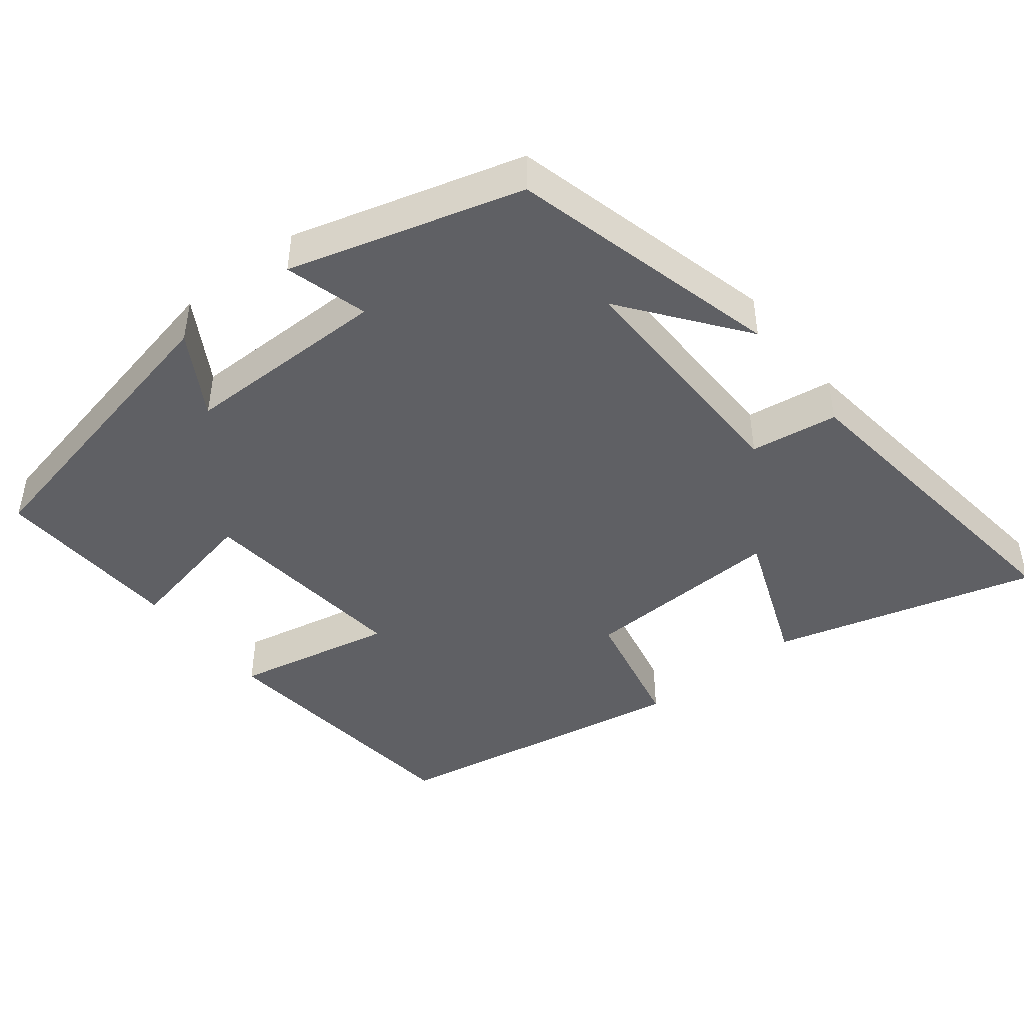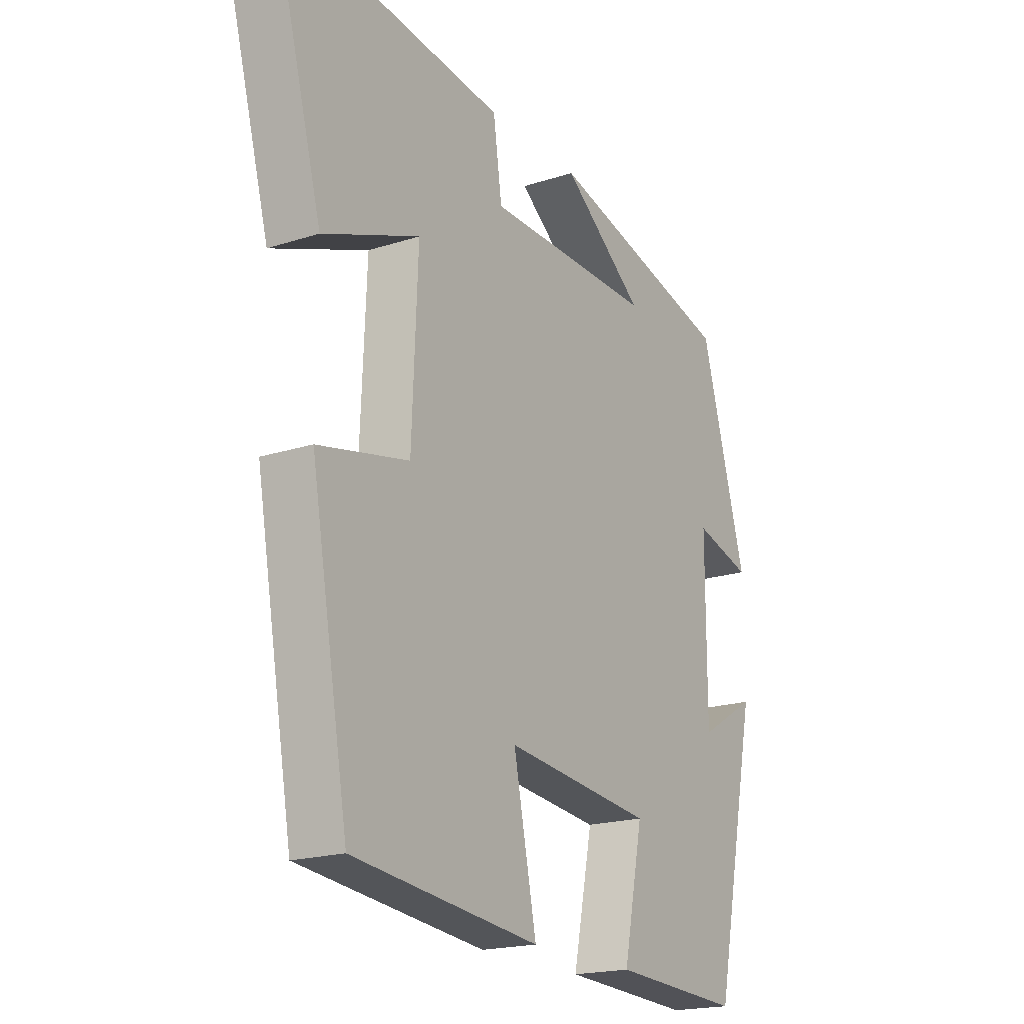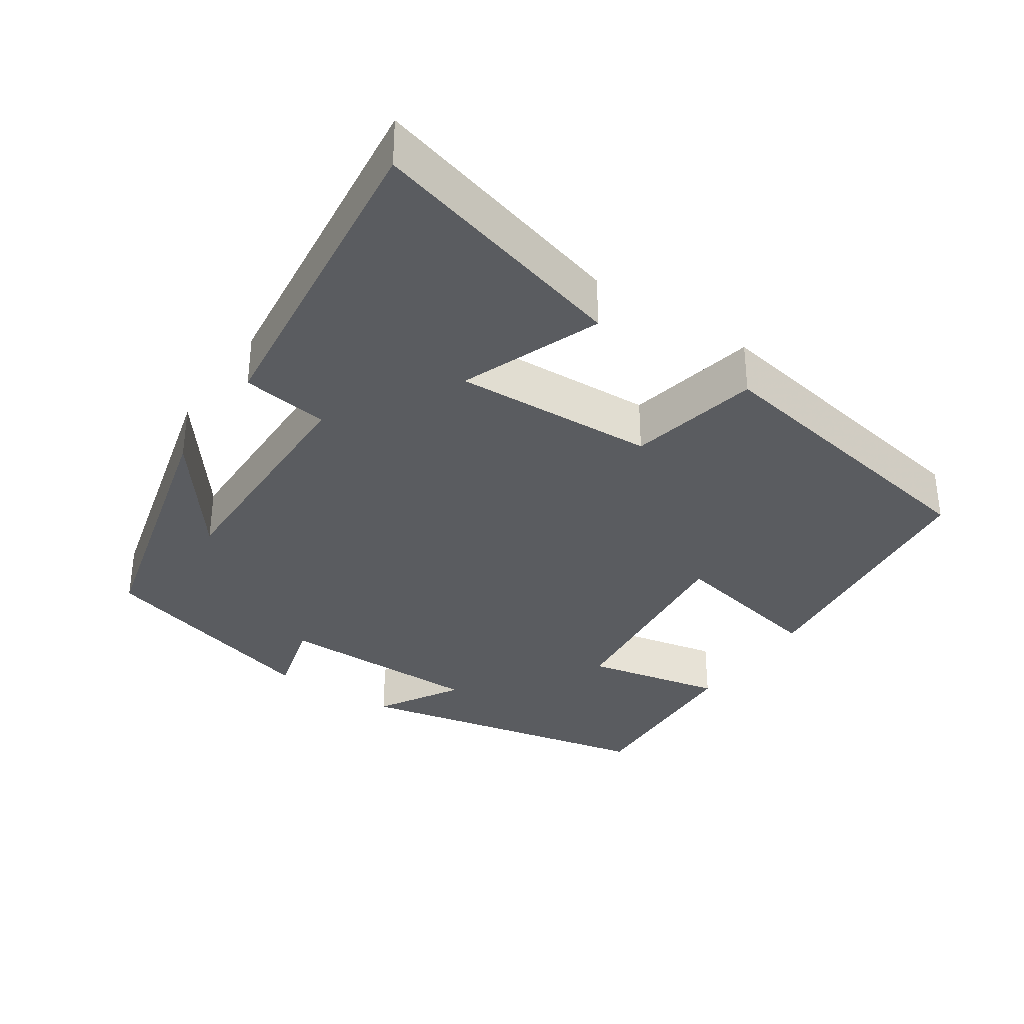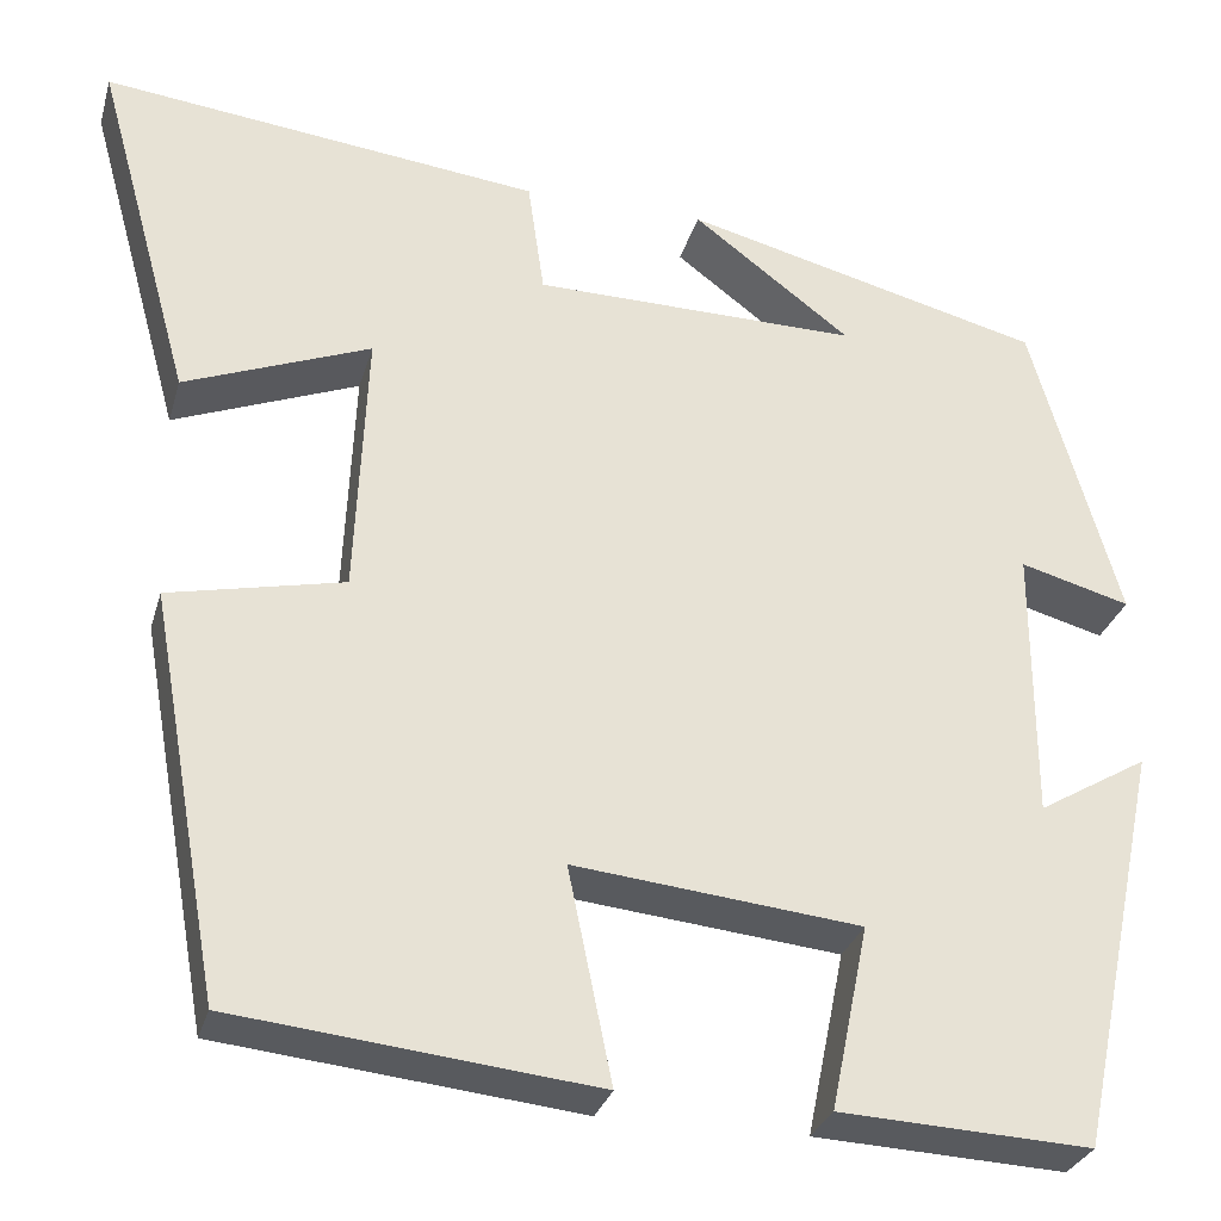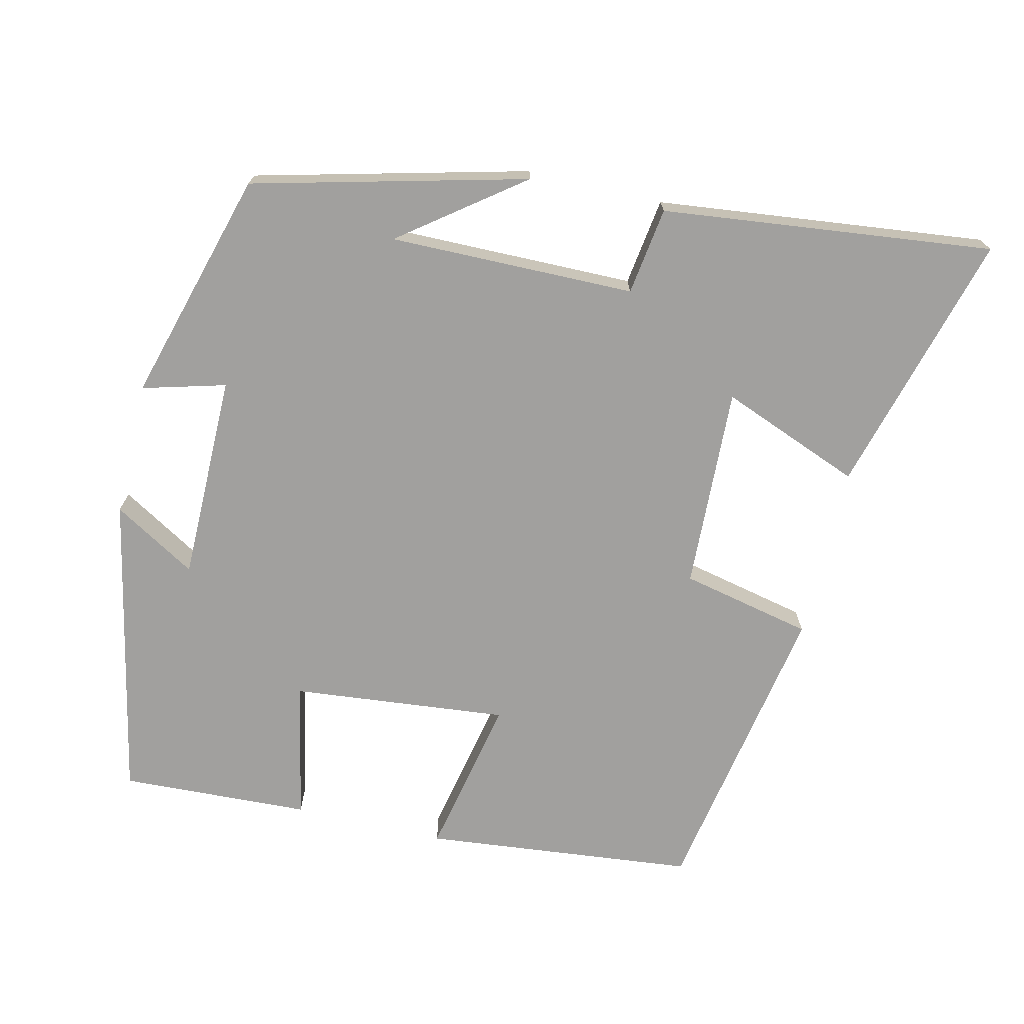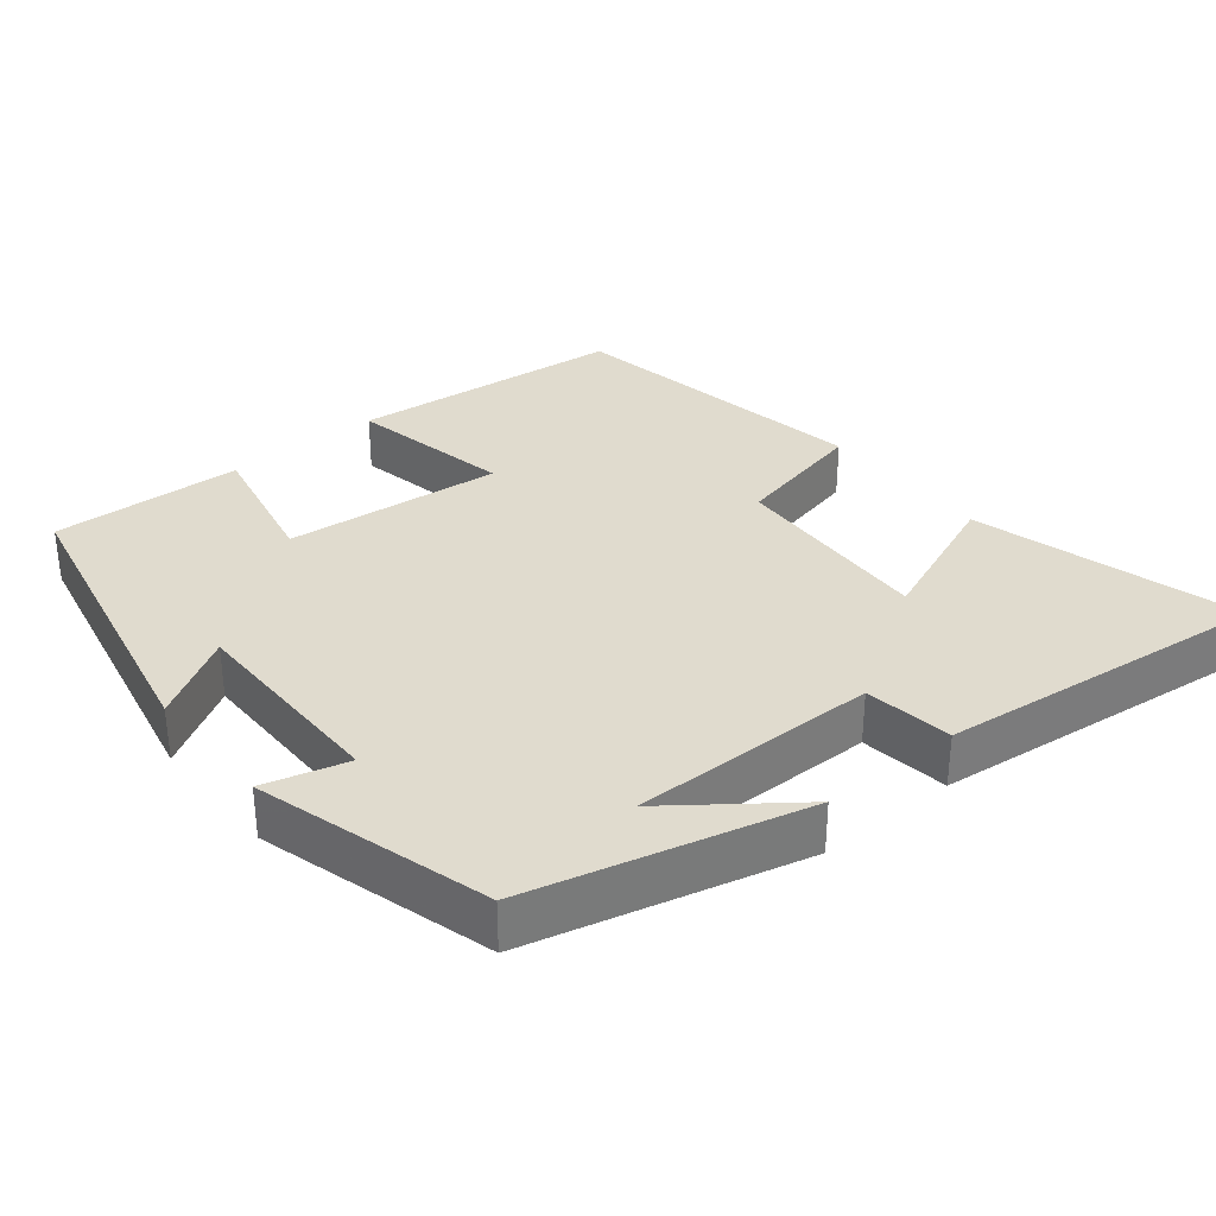
<metadata>
{"format":"obj","ext":"obj","renderer":"f3d","projection":"perspective","resolution":1024,"background":"white","views":[{"elev":-44.6,"azim":-51.7,"up":"+Y"},{"elev":-19.3,"azim":121.4,"up":"+Z"},{"elev":-34.2,"azim":56.1,"up":"+Y"},{"elev":-29.7,"azim":164.9,"up":"+Z"},{"elev":-71.8,"azim":-13.3,"up":"+Y"},{"elev":33.4,"azim":-39.2,"up":"+Y"}]}
</metadata>
<code>
v -0.41 0.07 0.406
v -0.039 0.07 0.5
v -0.202 0.07 0.377
v 0.132 0.07 0.381
v 0.149 0.07 0.5
v 0.599 0.07 0.552
v 0.5 0.07 0.193
v 0.309 0.07 0.268
v 0.321 0.07 -0.008
v 0.5 0.07 -0.047
v 0.426 0.07 -0.461
v 0.056 0.07 -0.5
v 0.101 0.07 -0.281
v -0.193 0.07 -0.311
v -0.154 0.07 -0.5
v -0.412 0.07 -0.512
v -0.5 0.07 -0.094
v -0.387 0.07 -0.161
v -0.387 0.07 0.121
v -0.5 0.07 0.09
v -0.41 0 0.406
v -0.039 0 0.5
v -0.202 0 0.377
v 0.132 0 0.381
v 0.149 0 0.5
v 0.599 0 0.552
v 0.5 0 0.193
v 0.309 0 0.268
v 0.321 0 -0.008
v 0.5 0 -0.047
v 0.426 0 -0.461
v 0.056 0 -0.5
v 0.101 0 -0.281
v -0.193 0 -0.311
v -0.154 0 -0.5
v -0.412 0 -0.512
v -0.5 0 -0.094
v -0.387 0 -0.161
v -0.387 0 0.121
v -0.5 0 0.09
f 19 20 1
f 16 17 18
f 15 16 18
f 14 15 18
f 13 14 18 19
f 11 12 13
f 10 11 13
f 9 10 13
f 13 19 1
f 9 13 1
f 8 9 1
f 6 7 8
f 5 6 8
f 4 5 8
f 3 4 8
f 1 2 3
f 1 3 8
f 21 40 39
f 38 37 36
f 38 36 35
f 38 35 34
f 39 38 34 33
f 33 32 31
f 33 31 30
f 33 30 29
f 21 39 33
f 21 33 29
f 21 29 28
f 28 27 26
f 28 26 25
f 28 25 24
f 28 24 23
f 23 22 21
f 28 23 21
f 1 21 22 2
f 2 22 23 3
f 3 23 24 4
f 4 24 25 5
f 5 25 26 6
f 6 26 27 7
f 7 27 28 8
f 8 28 29 9
f 9 29 30 10
f 10 30 31 11
f 11 31 32 12
f 12 32 33 13
f 13 33 34 14
f 14 34 35 15
f 15 35 36 16
f 16 36 37 17
f 17 37 38 18
f 18 38 39 19
f 19 39 40 20
f 20 40 21 1

</code>
